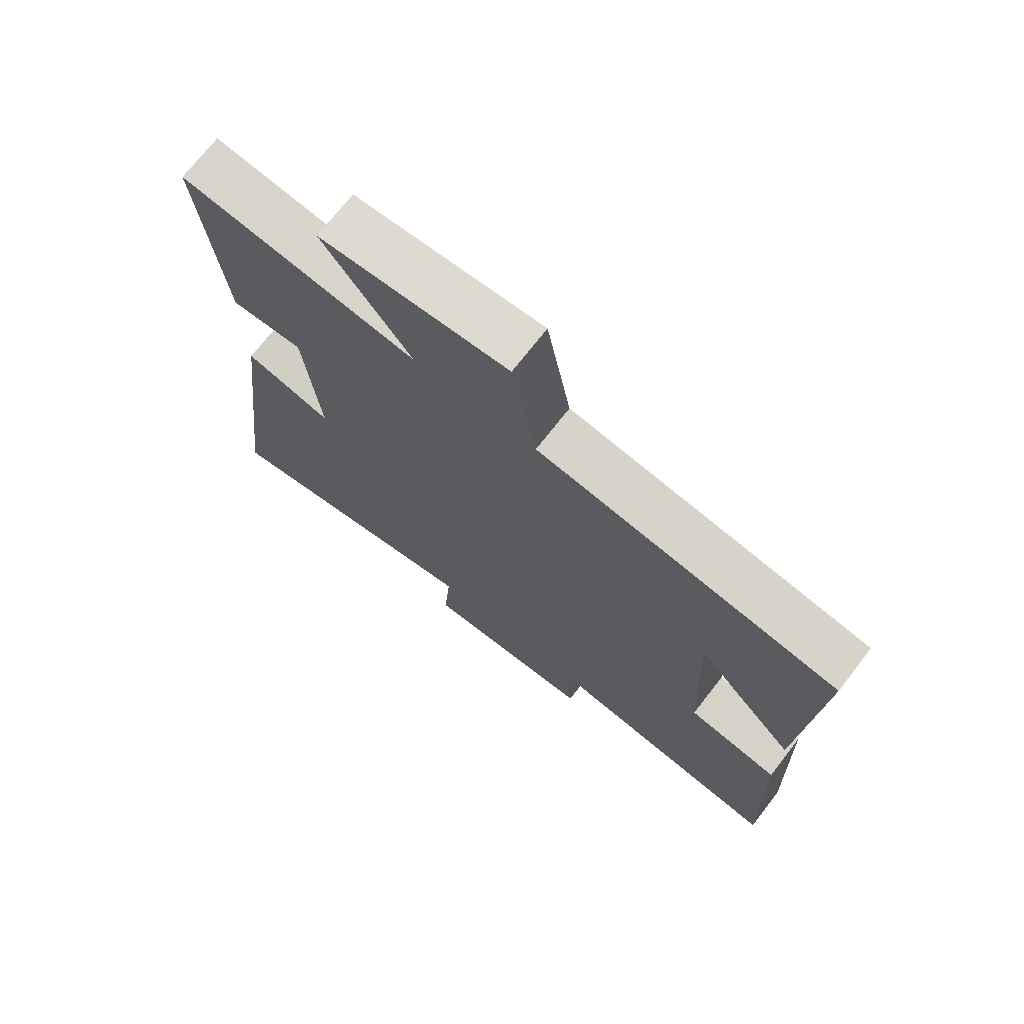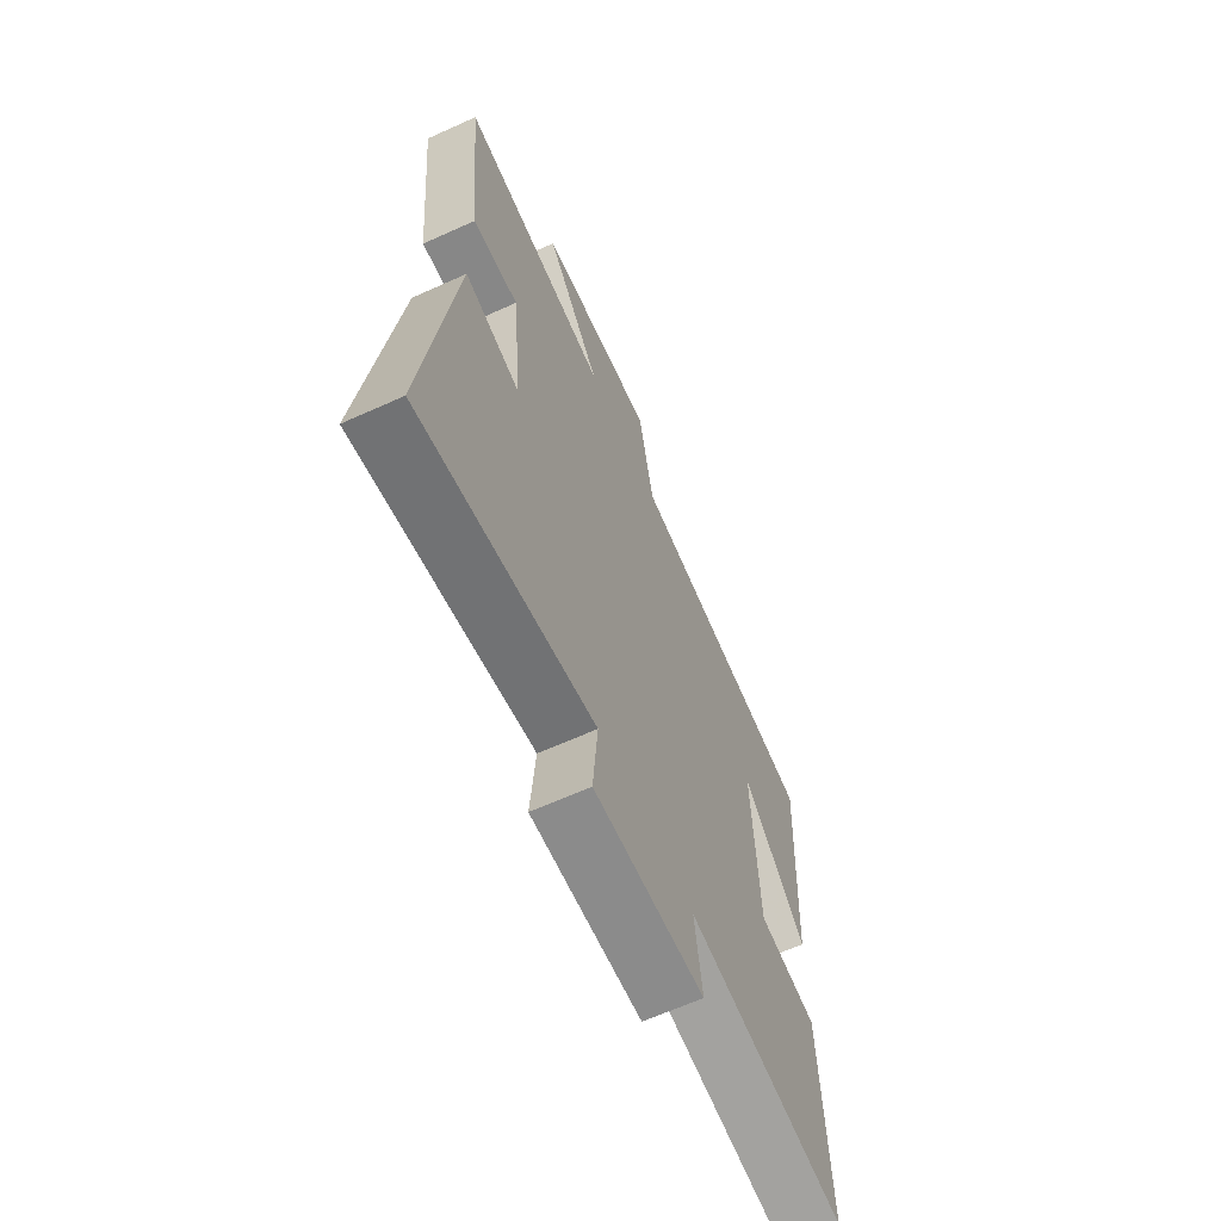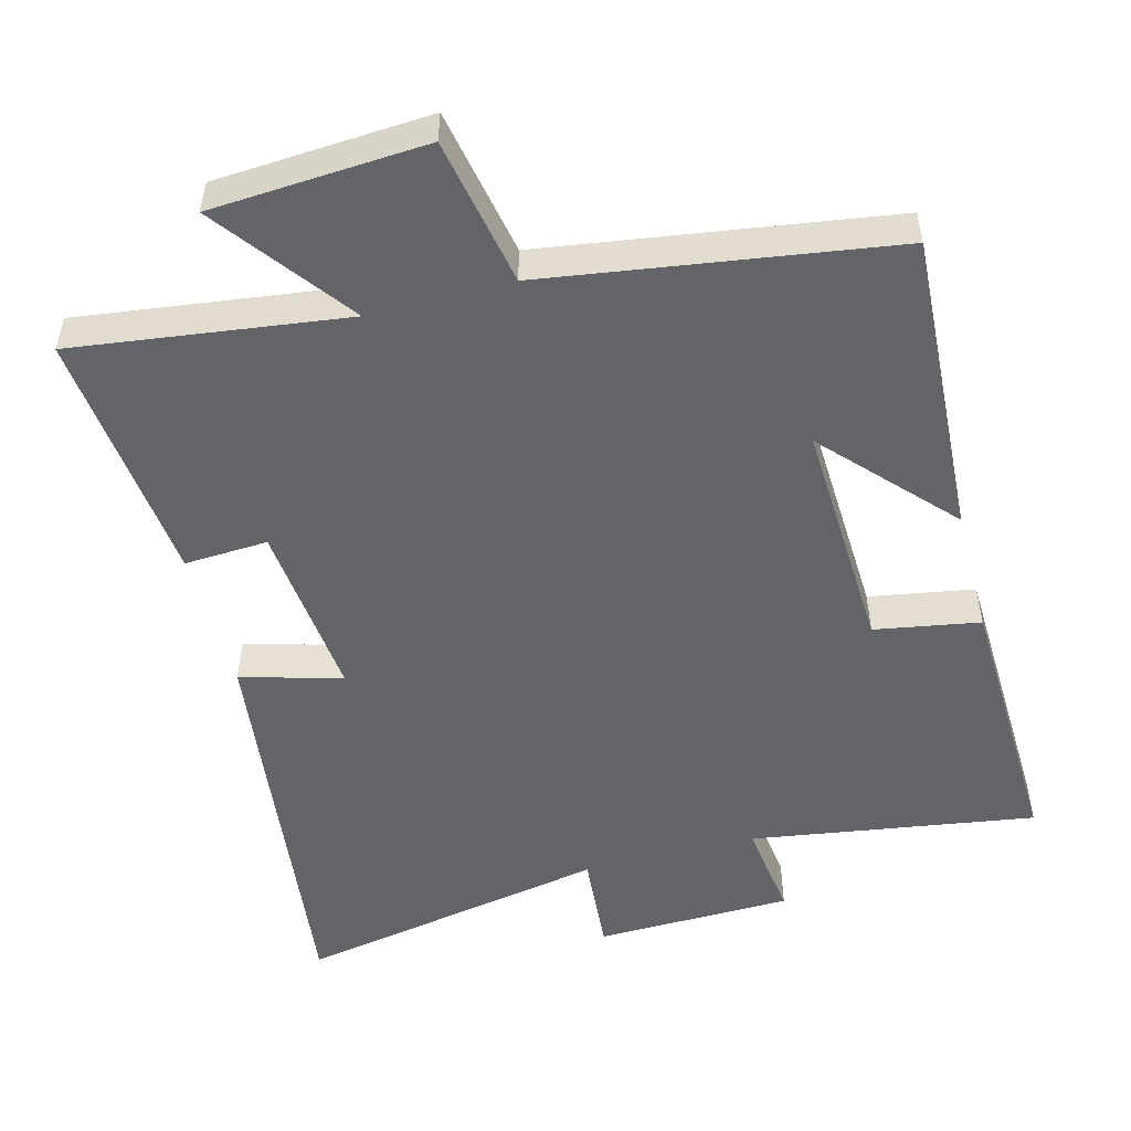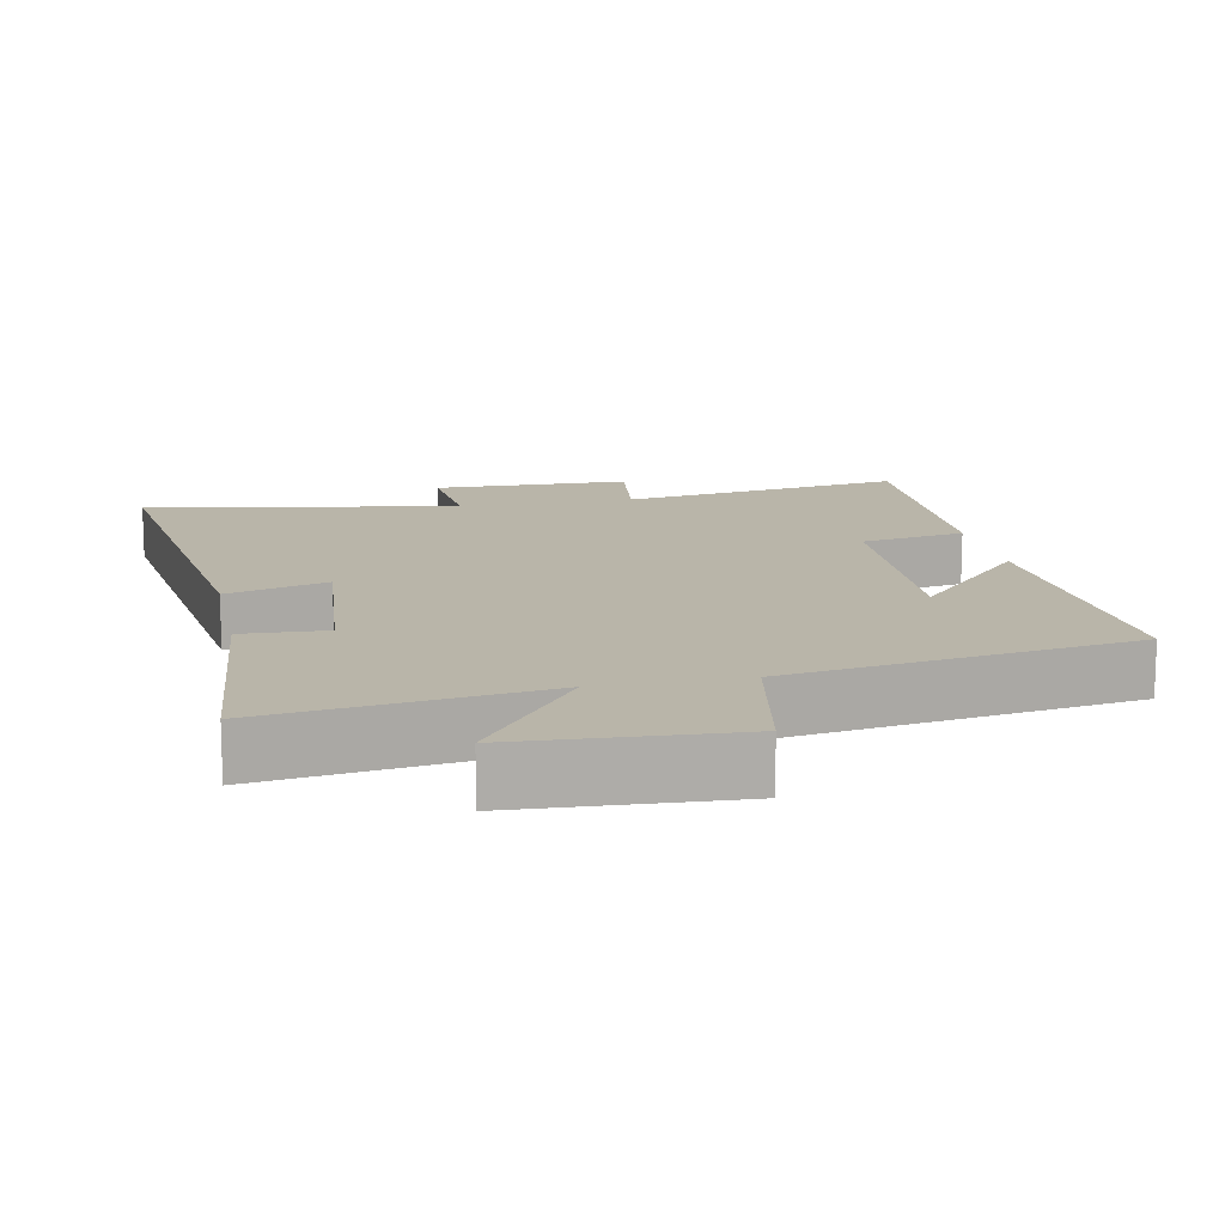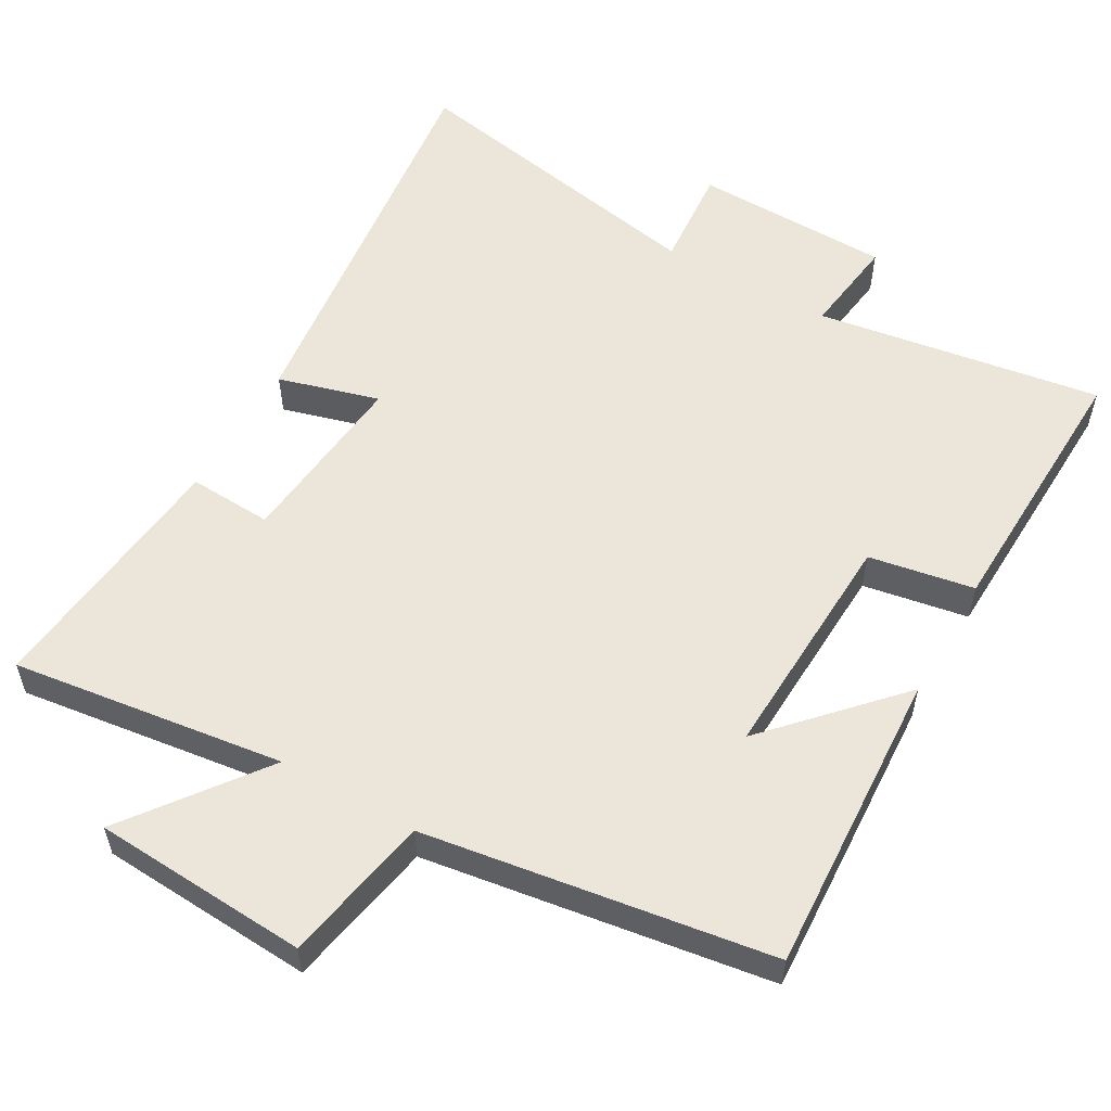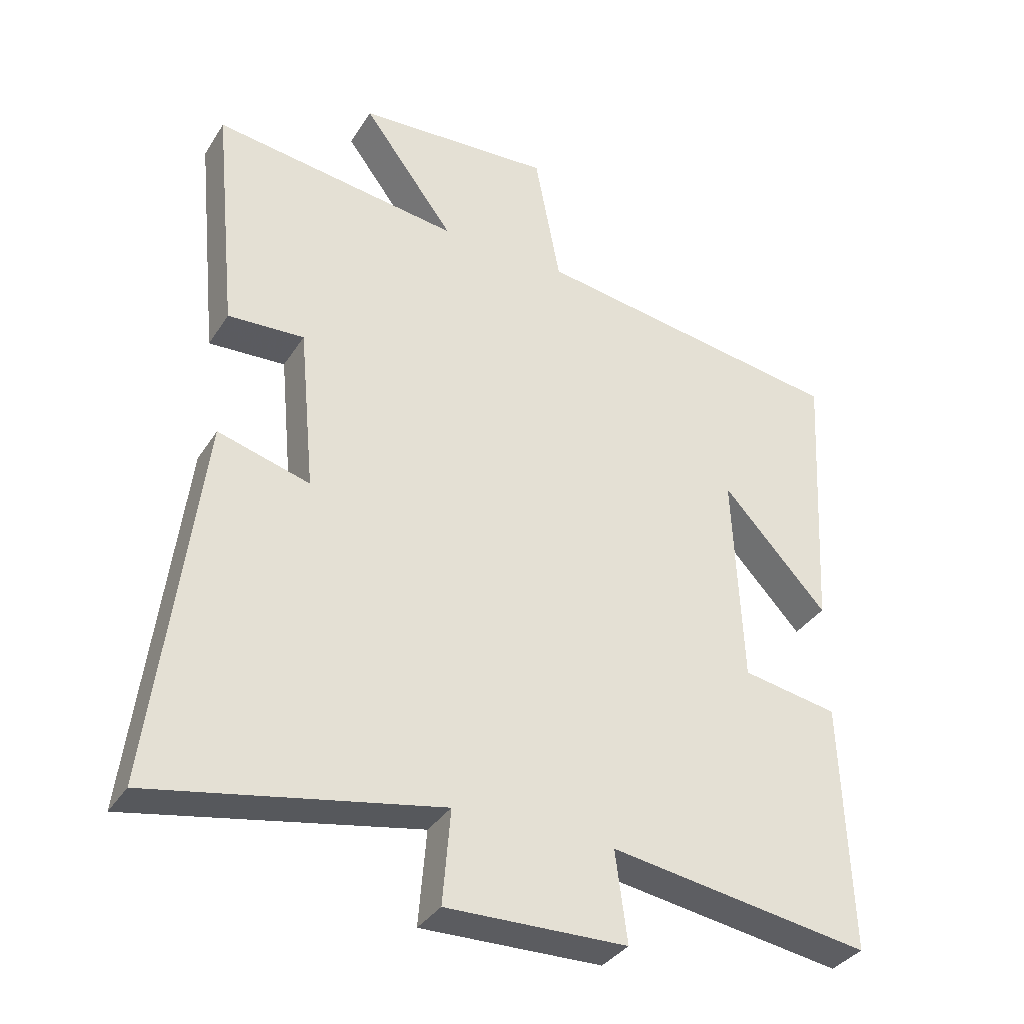
<metadata>
{"format":"obj","ext":"obj","renderer":"f3d","projection":"perspective","resolution":1024,"background":"white","views":[{"elev":72.1,"azim":37.9,"up":"+Z"},{"elev":-64.9,"azim":-65.6,"up":"+Z"},{"elev":-51.2,"azim":14.9,"up":"+Y"},{"elev":13.4,"azim":-11.7,"up":"+Y"},{"elev":55.8,"azim":29.8,"up":"+Y"},{"elev":-35.3,"azim":-28.3,"up":"+Z"}]}
</metadata>
<code>
v 0.524 0.07 0.427
v 0.5 0.07 0
v 0.339 0.07 0.174
v 0.353 0.07 -0.154
v 0.5 0.07 -0.18
v 0.513 0.07 -0.562
v 0.114 0.07 -0.5
v 0.132 0.07 -0.638
v -0.144 0.07 -0.644
v -0.132 0.07 -0.5
v -0.571 0.07 -0.583
v -0.5 0.07 -0.015
v -0.359 0.07 -0.055
v -0.383 0.07 0.197
v -0.5 0.07 0.191
v -0.536 0.07 0.551
v -0.156 0.07 0.5
v -0.297 0.07 0.689
v 0.003 0.07 0.707
v 0.042 0.07 0.5
v 0.524 0 0.427
v 0.5 0 0
v 0.339 0 0.174
v 0.353 0 -0.154
v 0.5 0 -0.18
v 0.513 0 -0.562
v 0.114 0 -0.5
v 0.132 0 -0.638
v -0.144 0 -0.644
v -0.132 0 -0.5
v -0.571 0 -0.583
v -0.5 0 -0.015
v -0.359 0 -0.055
v -0.383 0 0.197
v -0.5 0 0.191
v -0.536 0 0.551
v -0.156 0 0.5
v -0.297 0 0.689
v 0.003 0 0.707
v 0.042 0 0.5
f 17 18 19 20
f 17 20 1
f 14 15 16 17
f 13 14 17 1
f 10 11 12 13
f 7 8 9 10
f 7 10 13
f 6 7 13
f 5 6 13
f 4 5 13
f 3 4 13
f 1 2 3
f 1 3 13
f 40 39 38 37
f 21 40 37
f 37 36 35 34
f 21 37 34 33
f 33 32 31 30
f 30 29 28 27
f 33 30 27
f 33 27 26
f 33 26 25
f 33 25 24
f 33 24 23
f 23 22 21
f 33 23 21
f 1 21 22 2
f 2 22 23 3
f 3 23 24 4
f 4 24 25 5
f 5 25 26 6
f 6 26 27 7
f 7 27 28 8
f 8 28 29 9
f 9 29 30 10
f 10 30 31 11
f 11 31 32 12
f 12 32 33 13
f 13 33 34 14
f 14 34 35 15
f 15 35 36 16
f 16 36 37 17
f 17 37 38 18
f 18 38 39 19
f 19 39 40 20
f 20 40 21 1

</code>
